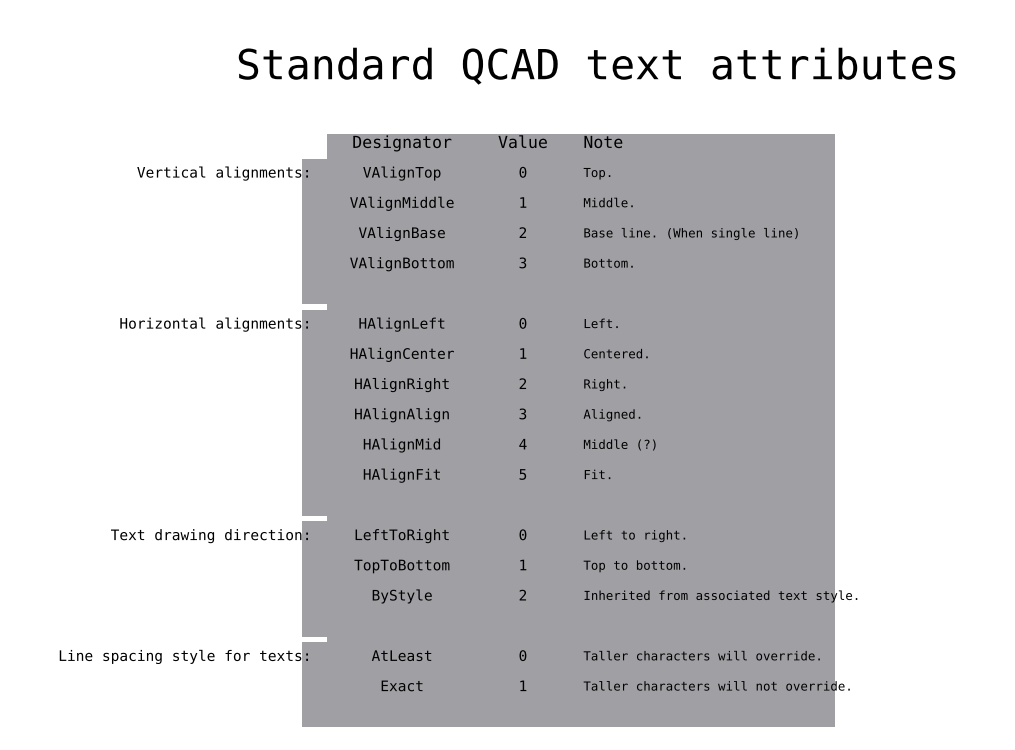
<metadata>
{"format":"dxf","ext":"dxf","renderer":"ezdxf+matplotlib","layout":"modelspace","background":"white","min_lineweight":24,"dpi":150}
</metadata>
<code>
0
SECTION
2
ENTITIES
0
LWPOLYLINE
8
Borders
90
        4
70
   129
43
0
10
0
20
300
10
50
20
300
10
50
20
290
10
0
20
290
0
LWPOLYLINE
8
Borders
90
        4
70
   129
43
0
10
50
20
300
10
80
20
300
10
80
20
290
10
50
20
290
0
LWPOLYLINE
8
Borders
90
        4
70
   129
43
0
10
80
20
300
10
160
20
300
10
160
20
290
10
80
20
290
0
LWPOLYLINE
8
Borders
90
        4
70
   129
43
0
10
0
20
290
10
50
20
290
10
50
20
280
10
0
20
280
0
LWPOLYLINE
8
Borders
90
        4
70
   129
43
0
10
50
20
290
10
80
20
290
10
80
20
280
10
50
20
280
0
LWPOLYLINE
8
Borders
90
        4
70
   129
43
0
10
80
20
290
10
160
20
290
10
160
20
280
10
80
20
280
0
LWPOLYLINE
8
Borders
90
        4
70
   129
43
0
10
0
20
280
10
50
20
280
10
50
20
270
10
0
20
270
0
LWPOLYLINE
8
Borders
90
        4
70
   129
43
0
10
50
20
280
10
80
20
280
10
80
20
270
10
50
20
270
0
LWPOLYLINE
8
Borders
90
        4
70
   129
43
0
10
80
20
280
10
160
20
280
10
160
20
270
10
80
20
270
0
LWPOLYLINE
8
Borders
90
        4
70
   129
43
0
10
0
20
270
10
50
20
270
10
50
20
260
10
0
20
260
0
LWPOLYLINE
8
Borders
90
        4
70
   129
43
0
10
50
20
270
10
80
20
270
10
80
20
260
10
50
20
260
0
LWPOLYLINE
8
Borders
90
        4
70
   129
43
0
10
80
20
270
10
160
20
270
10
160
20
260
10
80
20
260
0
LWPOLYLINE
8
Borders
90
        4
70
   129
43
0
10
0
20
250
10
50
20
250
10
50
20
240
10
0
20
240
0
LWPOLYLINE
8
Borders
90
        4
70
   129
43
0
10
50
20
250
10
80
20
250
10
80
20
240
10
50
20
240
0
LWPOLYLINE
8
Borders
90
        4
70
   129
43
0
10
80
20
250
10
160
20
250
10
160
20
240
10
80
20
240
0
LWPOLYLINE
8
Borders
90
        4
70
   129
43
0
10
0
20
240
10
50
20
240
10
50
20
230
10
0
20
230
0
LWPOLYLINE
8
Borders
90
        4
70
   129
43
0
10
50
20
240
10
80
20
240
10
80
20
230
10
50
20
230
0
LWPOLYLINE
8
Borders
90
        4
70
   129
43
0
10
80
20
240
10
160
20
240
10
160
20
230
10
80
20
230
0
LWPOLYLINE
8
Borders
90
        4
70
   129
43
0
10
0
20
230
10
50
20
230
10
50
20
220
10
0
20
220
0
LWPOLYLINE
8
Borders
90
        4
70
   129
43
0
10
50
20
230
10
80
20
230
10
80
20
220
10
50
20
220
0
LWPOLYLINE
8
Borders
90
        4
70
   129
43
0
10
80
20
230
10
160
20
230
10
160
20
220
10
80
20
220
0
LWPOLYLINE
8
Borders
90
        4
70
   129
43
0
10
0
20
220
10
50
20
220
10
50
20
210
10
0
20
210
0
LWPOLYLINE
8
Borders
90
        4
70
   129
43
0
10
50
20
220
10
80
20
220
10
80
20
210
10
50
20
210
0
LWPOLYLINE
8
Borders
90
        4
70
   129
43
0
10
80
20
220
10
160
20
220
10
160
20
210
10
80
20
210
0
LWPOLYLINE
8
Borders
90
        4
70
   129
43
0
10
0
20
210
10
50
20
210
10
50
20
200
10
0
20
200
0
LWPOLYLINE
8
Borders
90
        4
70
   129
43
0
10
50
20
210
10
80
20
210
10
80
20
200
10
50
20
200
0
LWPOLYLINE
8
Borders
90
        4
70
   129
43
0
10
80
20
210
10
160
20
210
10
160
20
200
10
80
20
200
0
LWPOLYLINE
8
Borders
90
        4
70
   129
43
0
10
0
20
200
10
50
20
200
10
50
20
190
10
0
20
190
0
LWPOLYLINE
8
Borders
90
        4
70
   129
43
0
10
50
20
200
10
80
20
200
10
80
20
190
10
50
20
190
0
LWPOLYLINE
8
Borders
90
        4
70
   129
43
0
10
80
20
200
10
160
20
200
10
160
20
190
10
80
20
190
0
LWPOLYLINE
8
Borders
90
        4
70
   129
43
0
10
0
20
180
10
50
20
180
10
50
20
170
10
0
20
170
0
LWPOLYLINE
8
Borders
90
        4
70
   129
43
0
10
50
20
180
10
80
20
180
10
80
20
170
10
50
20
170
0
LWPOLYLINE
8
Borders
90
        4
70
   129
43
0
10
80
20
180
10
160
20
180
10
160
20
170
10
80
20
170
0
LWPOLYLINE
8
Borders
90
        4
70
   129
43
0
10
0
20
170
10
50
20
170
10
50
20
160
10
0
20
160
0
LWPOLYLINE
8
Borders
90
        4
70
   129
43
0
10
50
20
170
10
80
20
170
10
80
20
160
10
50
20
160
0
LWPOLYLINE
8
Borders
90
        4
70
   129
43
0
10
80
20
170
10
160
20
170
10
160
20
160
10
80
20
160
0
LWPOLYLINE
8
Borders
90
        4
70
   129
43
0
10
0
20
160
10
50
20
160
10
50
20
150
10
0
20
150
0
LWPOLYLINE
8
Borders
90
        4
70
   129
43
0
10
50
20
160
10
80
20
160
10
80
20
150
10
50
20
150
0
LWPOLYLINE
8
Borders
90
        4
70
   129
43
0
10
80
20
160
10
160
20
160
10
160
20
150
10
80
20
150
0
LWPOLYLINE
8
Borders
90
        4
70
   129
43
0
10
0
20
140
10
50
20
140
10
50
20
130
10
0
20
130
0
LWPOLYLINE
8
Borders
90
        4
70
   129
43
0
10
50
20
140
10
80
20
140
10
80
20
130
10
50
20
130
0
LWPOLYLINE
8
Borders
90
        4
70
   129
43
0
10
80
20
140
10
160
20
140
10
160
20
130
10
80
20
130
0
LWPOLYLINE
8
Borders
90
        4
70
   129
43
0
10
0
20
130
10
50
20
130
10
50
20
120
10
0
20
120
0
LWPOLYLINE
8
Borders
90
        4
70
   129
43
0
10
50
20
130
10
80
20
130
10
80
20
120
10
50
20
120
0
LWPOLYLINE
8
Borders
90
        4
70
   129
43
0
10
80
20
130
10
160
20
130
10
160
20
120
10
80
20
120
0
MTEXT
8
Text
10
25
20
305
30
0
40
4
41
0
46
0
71
     5
72
     1
1
Designator
7
textstyle11
73
     1
44
1.25
0
MTEXT
8
Text
10
25
20
295
30
0
40
3.5
41
0
46
0
71
     5
72
     1
1
VAlignTop
7
textstyle12
73
     1
44
1.25
0
MTEXT
8
Text
10
-5
20
295
30
0
40
3.5
41
0
46
0
71
     6
72
     1
1
Vertical alignments:
7
textstyle13
73
     1
44
1.25
0
MTEXT
8
Text
10
-5
20
245
30
0
40
3.5
41
0
46
0
71
     6
72
     1
1
Horizontal alignments:
7
textstyle14
73
     1
44
1.25
0
MTEXT
8
Text
10
-5
20
175
30
0
40
3.5
41
0
46
0
71
     6
72
     1
1
Text drawing direction:
7
textstyle15
73
     1
44
1.25
0
MTEXT
8
Text
10
-5
20
135
30
0
40
3.5
41
0
46
0
71
     6
72
     1
1
Line spacing style for texts:
7
textstyle16
73
     1
44
1.25
0
MTEXT
8
Text
10
65
20
305
30
0
40
4
41
0
46
0
71
     5
72
     1
1
Value
7
textstyle17
73
     1
44
1.25
0
MTEXT
8
Text
10
65
20
295
30
0
40
3.5
41
0
46
0
71
     5
72
     1
1
0
7
textstyle18
73
     1
44
1.25
0
MTEXT
8
Text
10
65
20
245
30
0
40
3.5
41
0
46
0
71
     5
72
     1
1
0
7
textstyle19
73
     1
44
1.25
0
MTEXT
8
Text
10
85
20
305
30
0
40
4
41
0
46
0
71
     4
72
     1
1
Note
7
textstyle20
73
     1
44
1
0
MTEXT
8
Text
10
85
20
295
30
0
40
3
41
0
46
0
71
     4
72
     1
1
Top.
7
textstyle21
73
     1
44
1.25
0
MTEXT
8
Text
10
25
20
285
30
0
40
3.5
41
0
46
0
71
     5
72
     1
1
VAlignMiddle
7
textstyle22
73
     1
44
1.25
0
MTEXT
8
Text
10
65
20
285
30
0
40
3.5
41
0
46
0
71
     5
72
     1
1
1
7
textstyle23
73
     1
44
1.25
0
MTEXT
8
Text
10
65
20
235
30
0
40
3.5
41
0
46
0
71
     5
72
     1
1
1
7
textstyle24
73
     1
44
1.25
0
MTEXT
8
Text
10
85
20
285
30
0
40
3
41
0
46
0
71
     4
72
     1
1
Middle.
7
textstyle25
73
     1
44
1.25
0
MTEXT
8
Text
10
25
20
275
30
0
40
3.5
41
0
46
0
71
     5
72
     1
1
VAlignBase
7
textstyle26
73
     1
44
1.25
0
MTEXT
8
Text
10
65
20
275
30
0
40
3.5
41
0
46
0
71
     5
72
     1
1
2
7
textstyle27
73
     1
44
1.25
0
MTEXT
8
Text
10
65
20
225
30
0
40
3.5
41
0
46
0
71
     5
72
     1
1
2
7
textstyle28
73
     1
44
1.25
0
MTEXT
8
Text
10
85
20
275
30
0
40
3
41
0
46
0
71
     4
72
     1
1
Base line. (When single line)
7
textstyle29
73
     1
44
1.25
0
MTEXT
8
Text
10
25
20
265
30
0
40
3.5
41
0
46
0
71
     5
72
     1
1
VAlignBottom
7
textstyle30
73
     1
44
1.25
0
MTEXT
8
Text
10
65
20
265
30
0
40
3.5
41
0
46
0
71
     5
72
     1
1
3
7
textstyle31
73
     1
44
1.25
0
MTEXT
8
Text
10
65
20
215
30
0
40
3.5
41
0
46
0
71
     5
72
     1
1
3
7
textstyle32
73
     1
44
1.25
0
MTEXT
8
Text
10
85
20
265
30
0
40
3
41
0
46
0
71
     4
72
     1
1
Bottom.
7
textstyle33
73
     1
44
1.25
0
MTEXT
8
Text
10
25
20
245
30
0
40
3.5
41
0
46
0
71
     5
72
     1
1
HAlignLeft
7
textstyle34
73
     1
44
1.25
0
MTEXT
8
Text
10
85
20
245
30
0
40
3
41
0
46
0
71
     4
72
     1
1
Left.
7
textstyle35
73
     1
44
1.25
0
MTEXT
8
Text
10
25
20
235
30
0
40
3.5
41
0
46
0
71
     5
72
     1
1
HAlignCenter
7
textstyle36
73
     1
44
1.25
0
MTEXT
8
Text
10
85
20
225
30
0
40
3
41
0
46
0
71
     4
72
     1
1
Right.
7
textstyle37
73
     1
44
1.25
0
MTEXT
8
Text
10
25
20
225
30
0
40
3.5
41
0
46
0
71
     5
72
     1
1
HAlignRight
7
textstyle38
73
     1
44
1.25
0
MTEXT
8
Text
10
85
20
235
30
0
40
3
41
0
46
0
71
     4
72
     1
1
Centered.
7
textstyle39
73
     1
44
1.25
0
MTEXT
8
Text
10
25
20
215
30
0
40
3.5
41
0
46
0
71
     5
72
     1
1
HAlignAlign
7
textstyle40
73
     1
44
1.25
0
MTEXT
8
Text
10
85
20
215
30
0
40
3
41
0
46
0
71
     4
72
     1
1
Aligned.
7
textstyle41
73
     1
44
1.25
0
MTEXT
8
Text
10
25
20
205
30
0
40
3.5
41
0
46
0
71
     5
72
     1
1
HAlignMid
7
textstyle42
73
     1
44
1.25
0
MTEXT
8
Text
10
65
20
205
30
0
40
3.5
41
0
46
0
71
     5
72
     1
1
4
7
textstyle43
73
     1
44
1.25
0
MTEXT
8
Text
10
85
20
205
30
0
40
3
41
0
46
0
71
     4
72
     1
1
Middle (?)
7
textstyle44
73
     1
44
1.25
0
MTEXT
8
Text
10
25
20
195
30
0
40
3.5
41
0
46
0
71
     5
72
     1
1
HAlignFit
7
textstyle45
73
     1
44
1.25
0
MTEXT
8
Text
10
65
20
195
30
0
40
3.5
41
0
46
0
71
     5
72
     1
1
5
7
textstyle46
73
     1
44
1.25
0
MTEXT
8
Text
10
85
20
195
30
0
40
3
41
0
46
0
71
     4
72
     1
1
Fit.
7
textstyle47
73
     1
44
1.25
0
MTEXT
8
Text
10
25
20
175
30
0
40
3.5
41
0
46
0
71
     5
72
     1
1
LeftToRight
7
textstyle48
73
     1
44
1.25
0
MTEXT
8
Text
10
65
20
175
30
0
40
3.5
41
0
46
0
71
     5
72
     1
1
0
7
textstyle49
73
     1
44
1.25
0
MTEXT
8
Text
10
85
20
175
30
0
40
3
41
0
46
0
71
     4
72
     1
1
Left to right.
7
textstyle50
73
     1
44
1.25
0
MTEXT
8
Text
10
25
20
165
30
0
40
3.5
41
0
46
0
71
     5
72
     1
1
TopToBottom
7
textstyle51
73
     1
44
1.25
0
MTEXT
8
Text
10
65
20
165
30
0
40
3.5
41
0
46
0
71
     5
72
     1
1
1
7
textstyle52
73
     1
44
1.25
0
MTEXT
8
Text
10
85
20
165
30
0
40
3
41
0
46
0
71
     4
72
     1
1
Top to bottom.
7
textstyle53
73
     1
44
1.25
0
MTEXT
8
Text
10
25
20
155
30
0
40
3.5
41
0
46
0
71
     5
72
     1
1
ByStyle
7
textstyle54
73
     1
44
1.25
0
MTEXT
8
Text
10
65
20
155
30
0
40
3.5
41
0
46
0
71
     5
72
     1
1
2
7
textstyle55
73
     1
44
1.25
0
MTEXT
8
Text
10
85
20
155
30
0
40
3
41
0
46
0
71
     4
72
     1
1
Inherited from associated text style.
7
textstyle56
73
     1
44
1.25
0
MTEXT
8
Text
10
25
20
135
30
0
40
3.5
41
0
46
0
71
     5
72
     1
1
AtLeast
7
textstyle57
73
     1
44
1.25
0
MTEXT
8
Text
10
65
20
135
30
0
40
3.5
41
0
46
0
71
     5
72
     1
1
0
7
textstyle58
73
     1
44
1.25
0
MTEXT
8
Text
10
85
20
135
30
0
40
3
41
0
46
0
71
     4
72
     1
1
Taller characters will override.
7
textstyle59
73
     1
44
1.25
0
MTEXT
8
Text
10
25
20
125
30
0
40
3.5
41
0
46
0
71
     5
72
     1
1
Exact
7
textstyle60
73
     1
44
1.25
0
MTEXT
8
Text
10
65
20
125
30
0
40
3.5
41
0
46
0
71
     5
72
     1
1
1
7
textstyle61
73
     1
44
1.25
0
MTEXT
8
Text
10
85
20
125
30
0
40
3
41
0
46
0
71
     4
72
     1
1
Taller characters will not override.
7
textstyle62
73
     1
44
1.25
0
MTEXT
8
Text
10
-30
20
330
30
0
40
10
41
0
46
0
71
     4
72
     1
1
Standard QCAD text attributes
7
textstyle63
73
     1
44
1
0
VIEWPORT
8
0
10
128.5
20
97.5
30
0
40
314.2
41
222.2
68
     1
69
     1
12
128.5
22
97.5
13
0
23
0
14
10
24
10
15
10
25
10
16
0
26
0
36
1
17
0
27
0
37
0
42
50
43
0
44
0
45
222.2
50
0
51
0
72
   100
90
   557152
1

281
     0
71
     1
74
     0
110
0
120
0
130
0
111
1
121
0
131
0
112
0
122
1
132
0
79
     0
146
0
170
     0
61
     5
348
850
292
     1
282
     1
141
0
142
0
63
   256
361
906
0
ENDSEC
0
EOF

</code>
